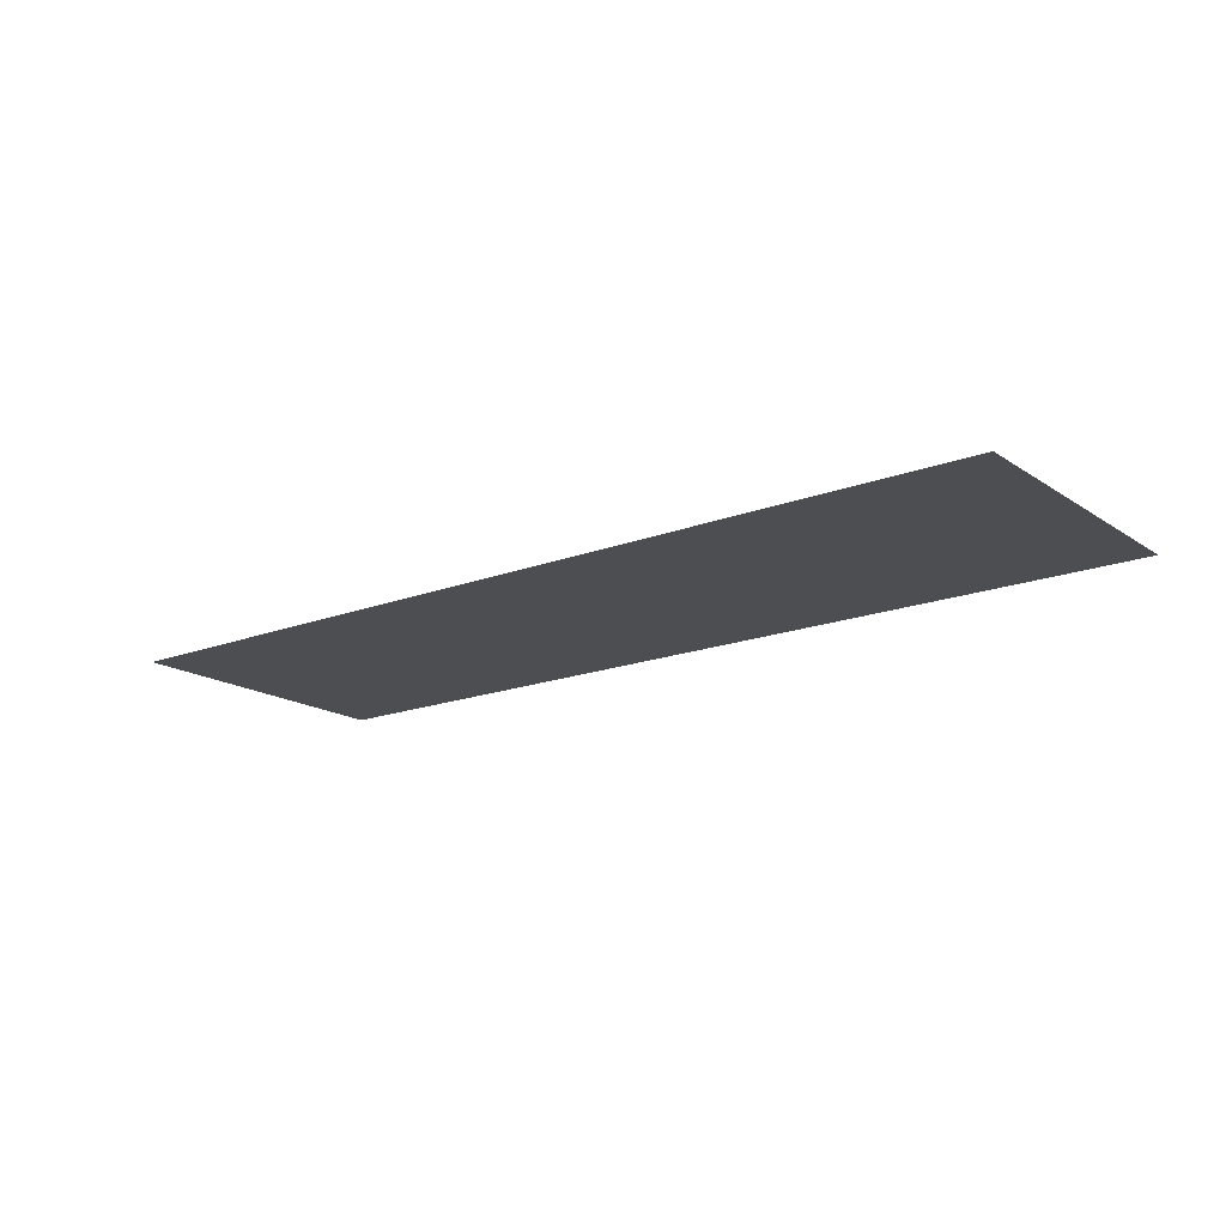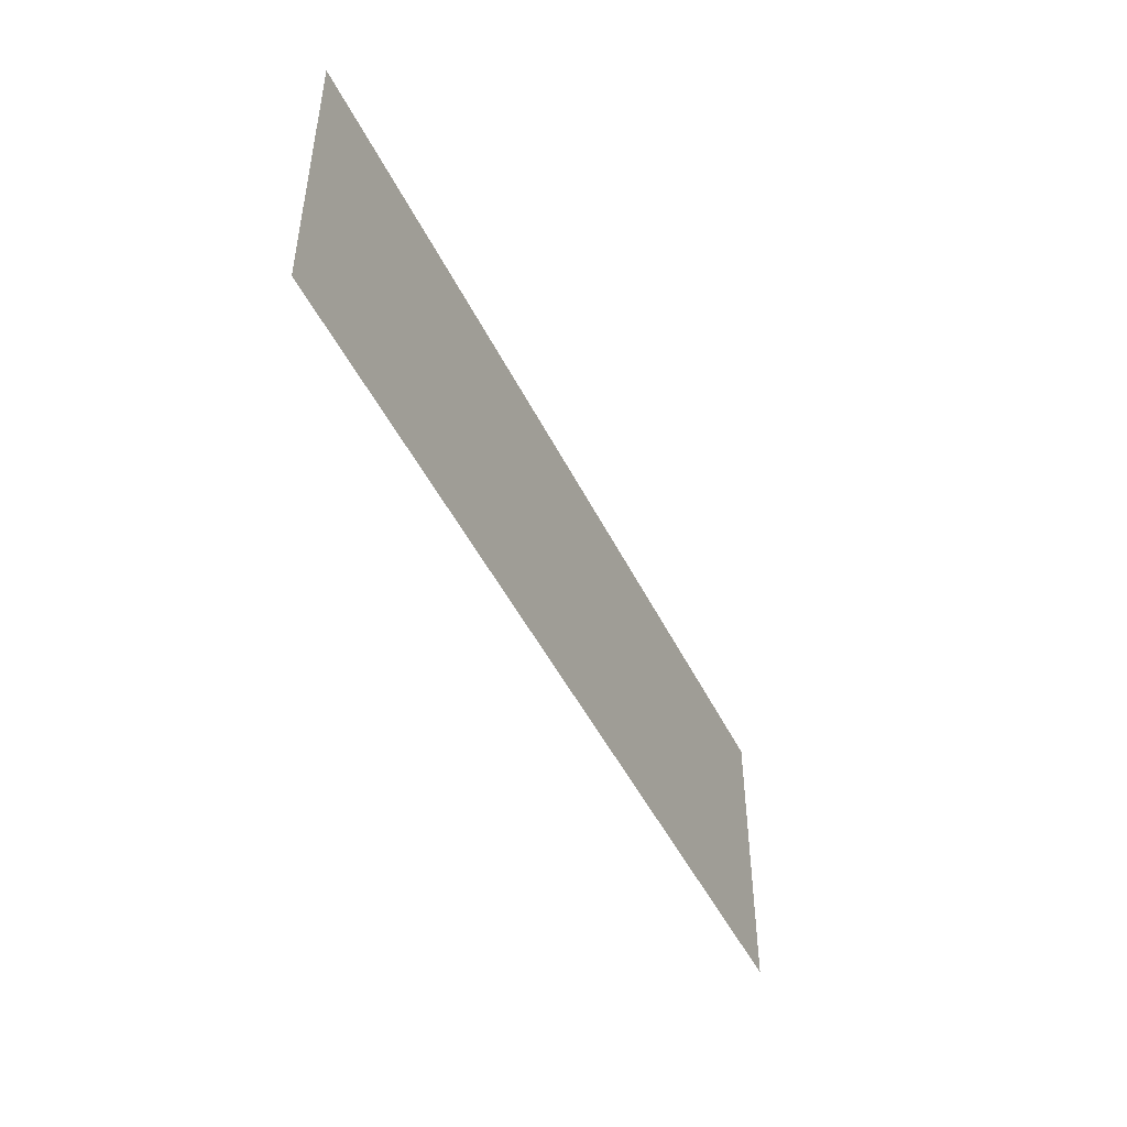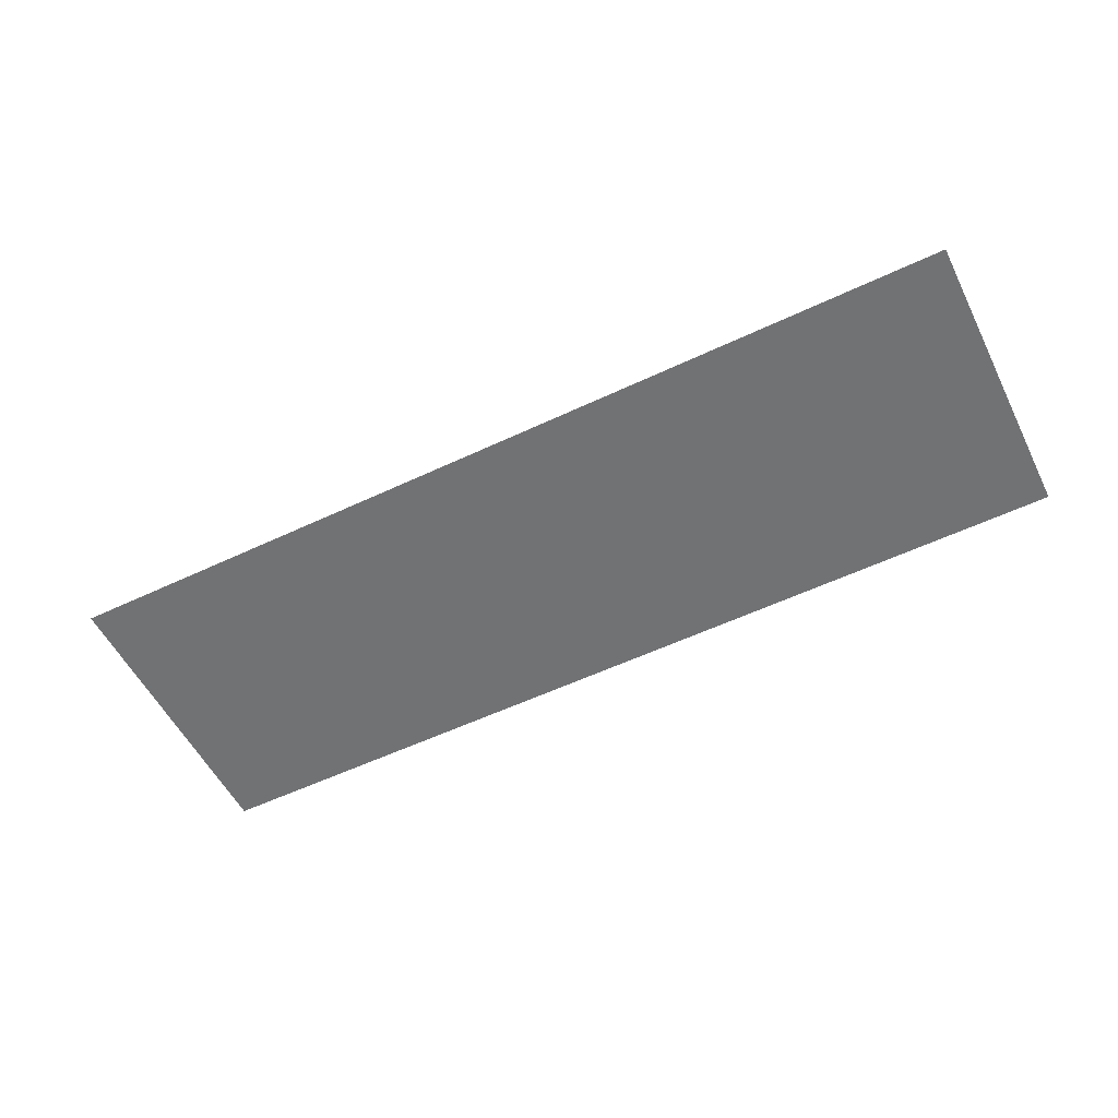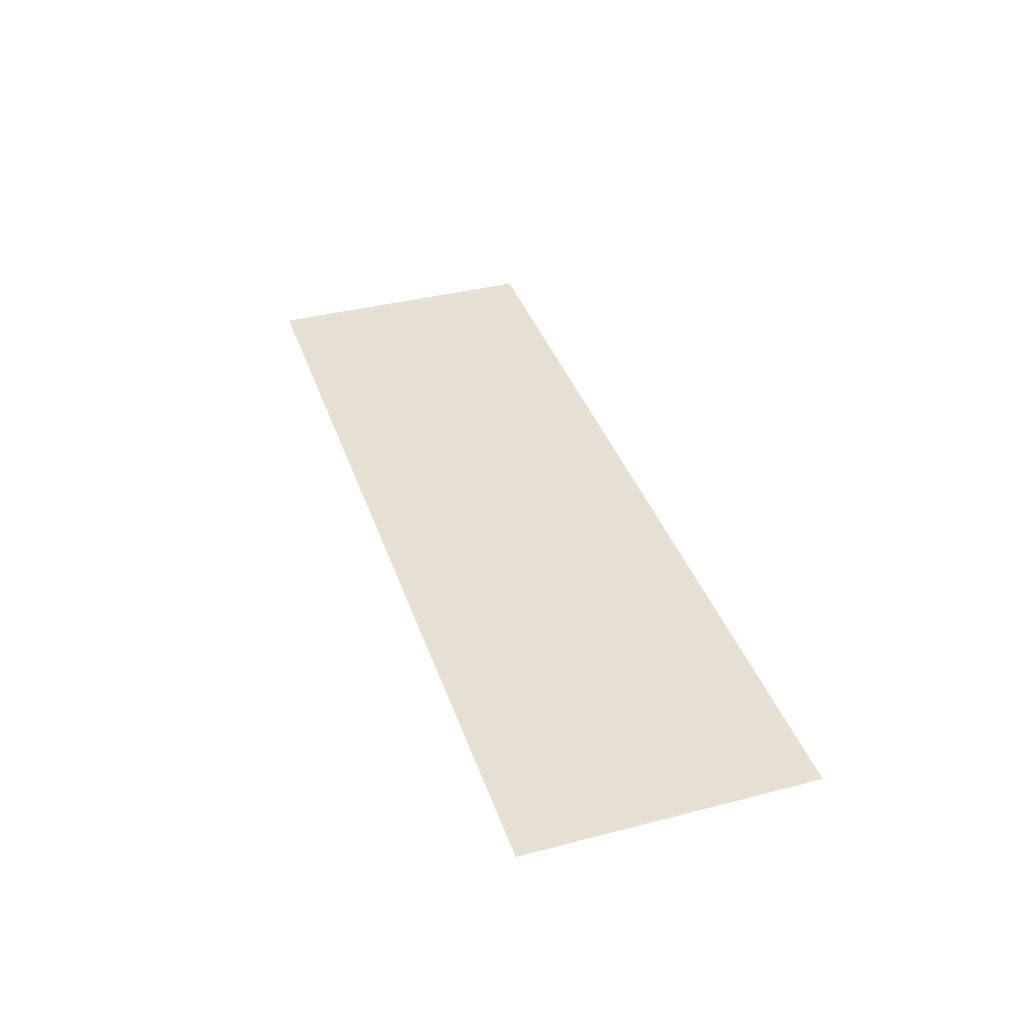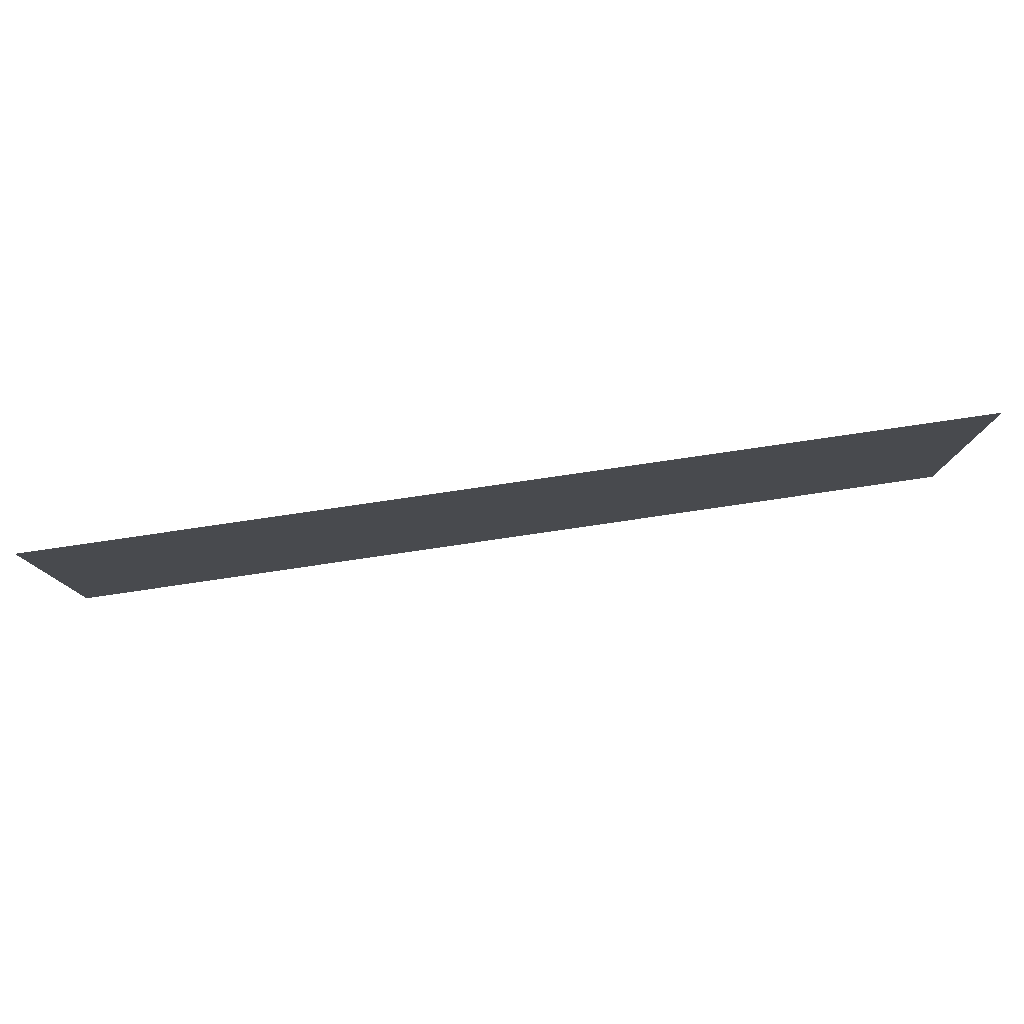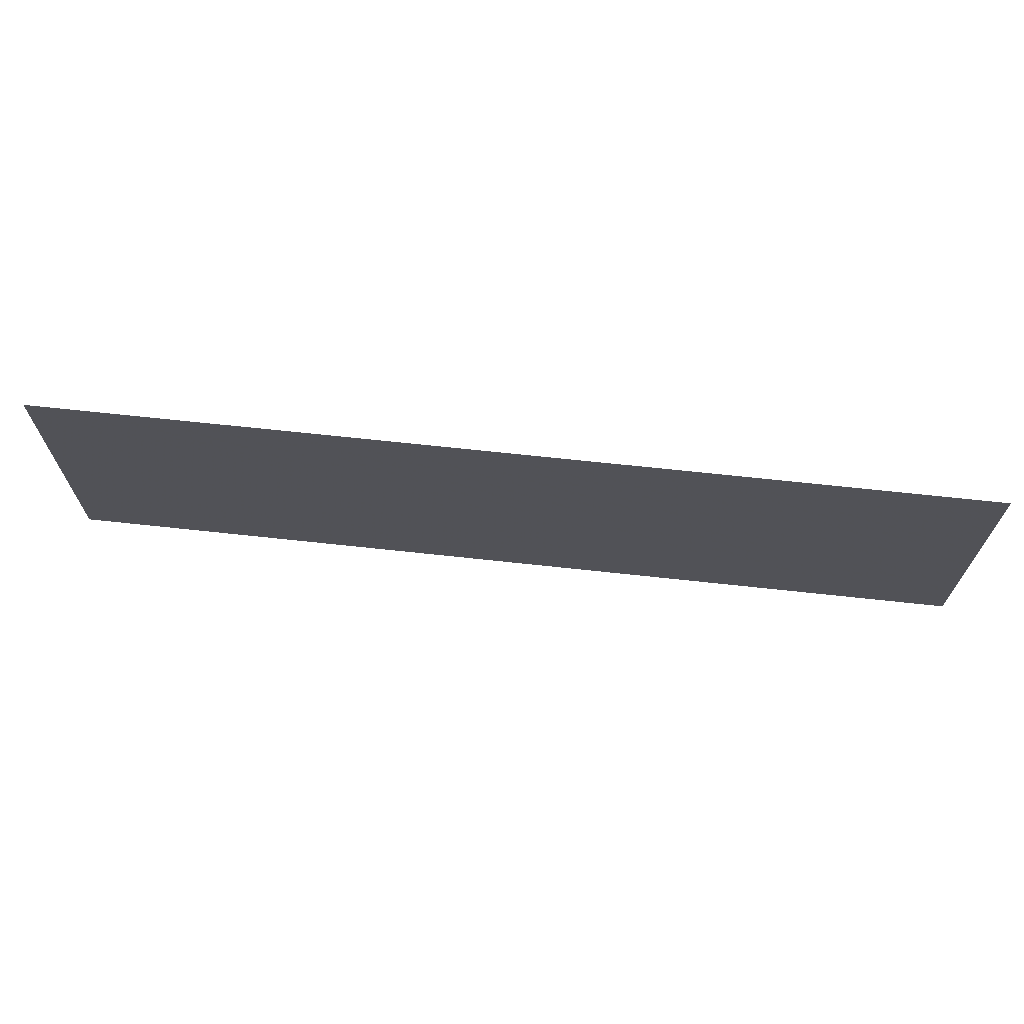
<metadata>
{"format":"obj","ext":"obj","renderer":"f3d","projection":"perspective","resolution":1024,"background":"white","views":[{"elev":-17.2,"azim":-142.5,"up":"+Y"},{"elev":-47.3,"azim":-64.9,"up":"+Z"},{"elev":-55.4,"azim":-153.5,"up":"+Y"},{"elev":38.3,"azim":-108.1,"up":"+Y"},{"elev":79.4,"azim":-8.3,"up":"+Z"},{"elev":68.4,"azim":6.2,"up":"+Z"}]}
</metadata>
<code>
o Plane
v -0.1565 0 0.05
v 0.1565 0 0.05
v -0.1565 0 -0.05
v 0.1565 0 -0.05
f 1 2 4 3

</code>
